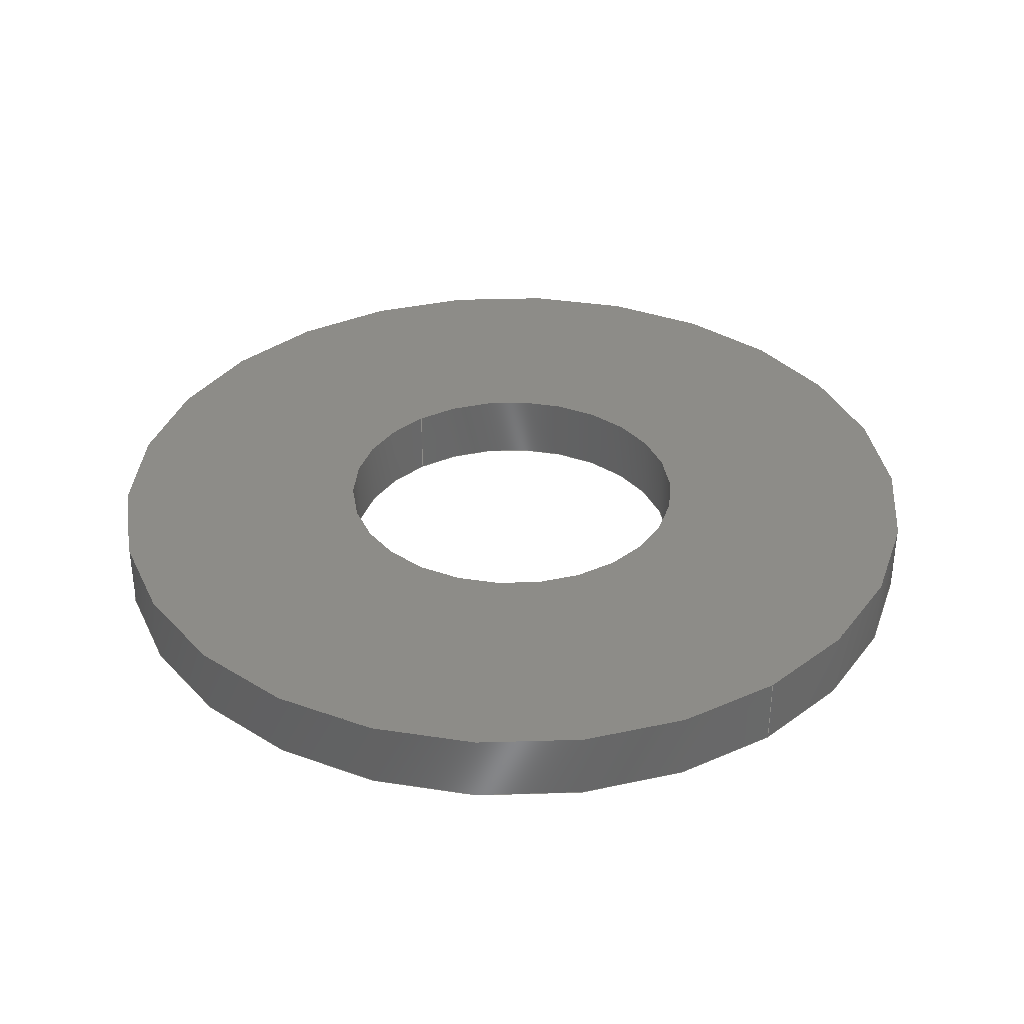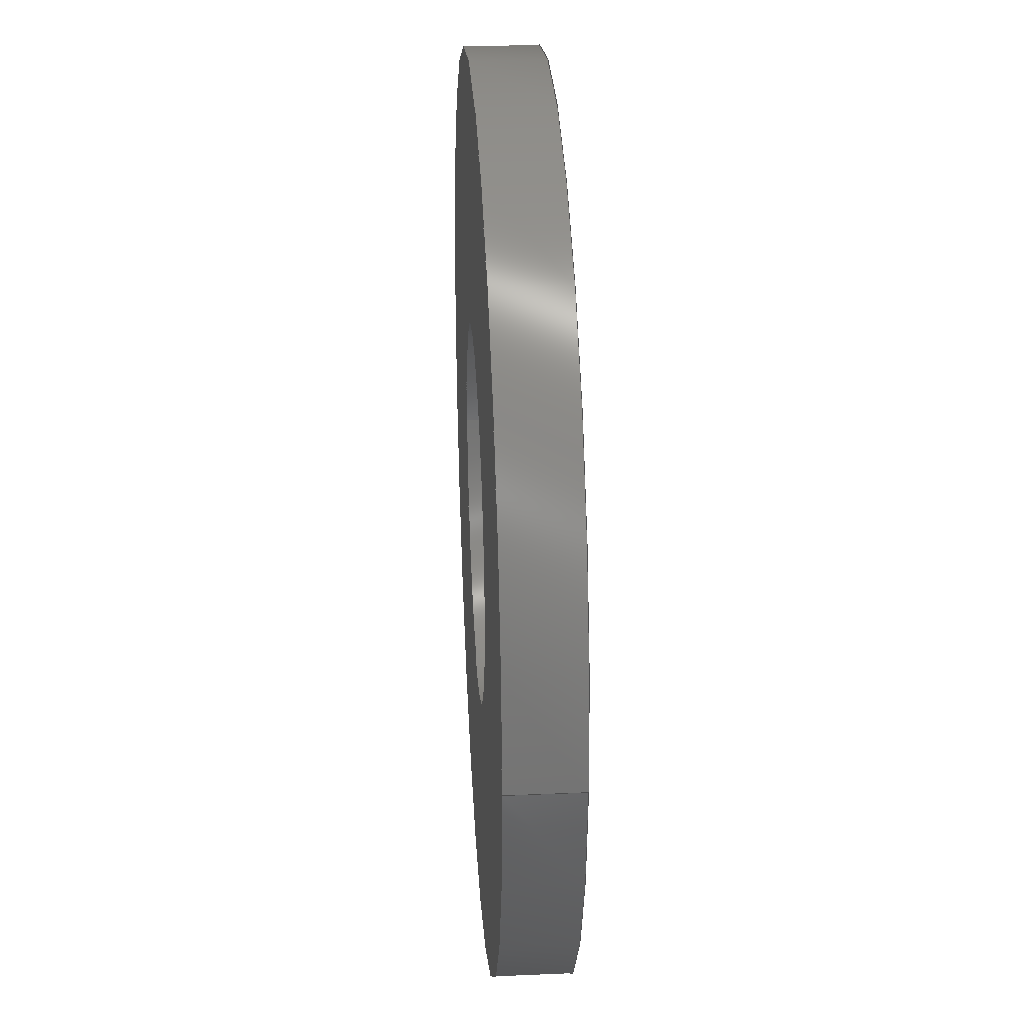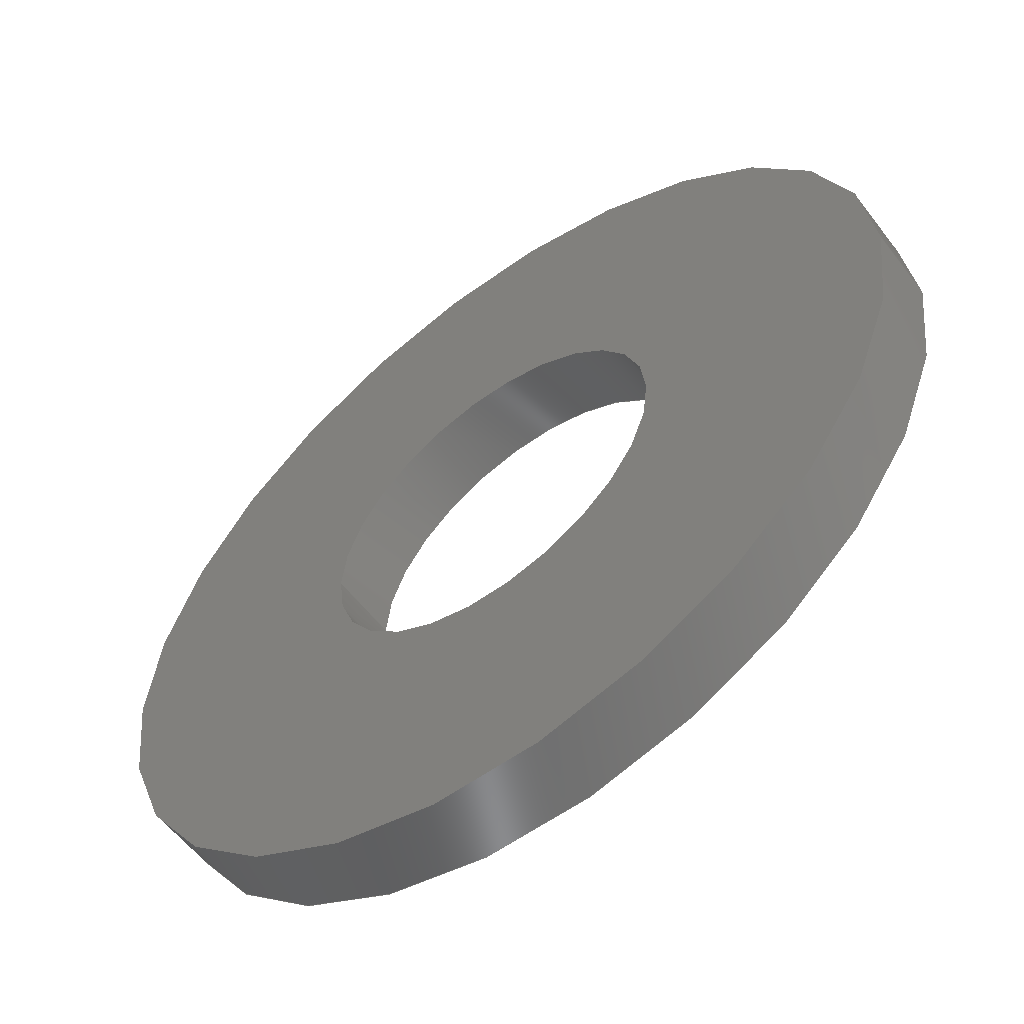
<metadata>
{"format":"step","ext":"step","renderer":"f3d","projection":"perspective","resolution":1024,"background":"white","views":[{"elev":35.4,"azim":53.1,"up":"+Z"},{"elev":31.3,"azim":86.5,"up":"+Y"},{"elev":-57.6,"azim":37.0,"up":"+Y"}]}
</metadata>
<code>
ISO-10303-21;
DATA;
#1 = ORIENTED_EDGE ( 'NONE', *, *, #17, .T. ) ;
#2 = ORIENTED_EDGE ( 'NONE', *, *, #17, .F. ) ;
#3 = EDGE_LOOP ( 'NONE', ( #69, #86 ) ) ;
#4 = ORIENTED_EDGE ( 'NONE', *, *, #36, .T. ) ;
#5 = ADVANCED_FACE ( 'NONE', ( #51, #50 ), #81, .F. ) ;
#6 = ORIENTED_EDGE ( 'NONE', *, *, #12, .T. ) ;
#7 = CLOSED_SHELL ( 'NONE', ( #70, #13, #11, #5, #62, #55 ) ) ;
#8 = EDGE_LOOP ( 'NONE', ( #22, #25, #10, #23 ) ) ;
#9 = EDGE_CURVE ( 'NONE', #54, #37, #66, .T. ) ;
#10 = ORIENTED_EDGE ( 'NONE', *, *, #30, .F. ) ;
#11 = ADVANCED_FACE ( 'NONE', ( #67 ), #82, .T. ) ;
#12 = EDGE_CURVE ( 'NONE', #32, #33, #78, .T. ) ;
#13 = ADVANCED_FACE ( 'NONE', ( #41 ), #141, .T. ) ;
#14 = ORIENTED_EDGE ( 'NONE', *, *, #36, .F. ) ;
#15 = ORIENTED_EDGE ( 'NONE', *, *, #45, .T. ) ;
#16 = EDGE_CURVE ( 'NONE', #34, #32, #116, .T. ) ;
#17 = EDGE_CURVE ( 'NONE', #46, #39, #157, .T. ) ;
#18 = ORIENTED_EDGE ( 'NONE', *, *, #20, .T. ) ;
#19 = EDGE_LOOP ( 'NONE', ( #72, #2, #4, #73 ) ) ;
#20 = EDGE_CURVE ( 'NONE', #31, #33, #144, .T. ) ;
#21 = EDGE_LOOP ( 'NONE', ( #61, #18 ) ) ;
#22 = ORIENTED_EDGE ( 'NONE', *, *, #29, .T. ) ;
#23 = ORIENTED_EDGE ( 'NONE', *, *, #12, .F. ) ;
#24 = EDGE_LOOP ( 'NONE', ( #57, #56, #6, #26 ) ) ;
#25 = ORIENTED_EDGE ( 'NONE', *, *, #35, .T. ) ;
#26 = ORIENTED_EDGE ( 'NONE', *, *, #20, .F. ) ;
#27 = EDGE_LOOP ( 'NONE', ( #1, #15 ) ) ;
#28 = EDGE_LOOP ( 'NONE', ( #63, #60 ) ) ;
#29 = EDGE_CURVE ( 'NONE', #32, #34, #127, .T. ) ;
#30 = EDGE_CURVE ( 'NONE', #33, #31, #132, .T. ) ;
#31 = VERTEX_POINT ( 'NONE', #128 ) ;
#32 = VERTEX_POINT ( 'NONE', #94 ) ;
#33 = VERTEX_POINT ( 'NONE', #93 ) ;
#34 = VERTEX_POINT ( 'NONE', #92 ) ;
#35 = EDGE_CURVE ( 'NONE', #34, #31, #120, .T. ) ;
#36 = EDGE_CURVE ( 'NONE', #46, #37, #123, .T. ) ;
#37 = VERTEX_POINT ( 'NONE', #139 ) ;
#38 =( GEOMETRIC_REPRESENTATION_CONTEXT ( 3 ) GLOBAL_UNCERTAINTY_ASSIGNED_CONTEXT ( ( #101 ) ) GLOBAL_UNIT_ASSIGNED_CONTEXT ( ( #104, #103, #102 ) ) REPRESENTATION_CONTEXT ( 'NONE', 'WORKASPACE' ) );
#39 = VERTEX_POINT ( 'NONE', #138 ) ;
#40 = ORIENTED_EDGE ( 'NONE', *, *, #9, .T. ) ;
#41 = FACE_OUTER_BOUND ( 'NONE', #8, .T. ) ;
#42 = DIRECTION ( 'NONE',  ( 1, 0, 0 ) ) ;
#43 = DIRECTION ( 'NONE',  ( 0, 0, 1 ) ) ;
#44 = AXIS2_PLACEMENT_3D ( 'NONE', #83, #43, #42 ) ;
#45 = EDGE_CURVE ( 'NONE', #39, #46, #168, .T. ) ;
#46 = VERTEX_POINT ( 'NONE', #159 ) ;
#47 = EDGE_LOOP ( 'NONE', ( #71, #48, #40, #14 ) ) ;
#48 = ORIENTED_EDGE ( 'NONE', *, *, #49, .T. ) ;
#49 = EDGE_CURVE ( 'NONE', #39, #54, #112, .T. ) ;
#50 = FACE_OUTER_BOUND ( 'NONE', #3, .T. ) ;
#51 = FACE_BOUND ( 'NONE', #27, .T. ) ;
#52 = CC_DESIGN_PERSON_AND_ORGANIZATION_ASSIGNMENT ( #192, #53, ( #204 ) ) ;
#53 = PERSON_AND_ORGANIZATION_ROLE ( 'creator' ) ;
#54 = VERTEX_POINT ( 'NONE', #108 ) ;
#55 = ADVANCED_FACE ( 'NONE', ( #107 ), #106, .F. ) ;
#56 = ORIENTED_EDGE ( 'NONE', *, *, #16, .T. ) ;
#57 = ORIENTED_EDGE ( 'NONE', *, *, #35, .F. ) ;
#58 = DIRECTION ( 'NONE',  ( 1, 0, 0 ) ) ;
#59 = DIRECTION ( 'NONE',  ( 0, 0, 1 ) ) ;
#60 = ORIENTED_EDGE ( 'NONE', *, *, #9, .F. ) ;
#61 = ORIENTED_EDGE ( 'NONE', *, *, #30, .T. ) ;
#62 = ADVANCED_FACE ( 'NONE', ( #100, #99 ), #137, .T. ) ;
#63 = ORIENTED_EDGE ( 'NONE', *, *, #68, .F. ) ;
#64 = CARTESIAN_POINT ( 'NONE',  ( 0, 0, 0 ) ) ;
#65 = AXIS2_PLACEMENT_3D ( 'NONE', #64, #85, #84 ) ;
#66 = CIRCLE ( 'NONE', #65, 0.07812 ) ;
#67 = FACE_OUTER_BOUND ( 'NONE', #24, .T. ) ;
#68 = EDGE_CURVE ( 'NONE', #37, #54, #174, .T. ) ;
#69 = ORIENTED_EDGE ( 'NONE', *, *, #29, .F. ) ;
#70 = ADVANCED_FACE ( 'NONE', ( #175 ), #169, .F. ) ;
#71 = ORIENTED_EDGE ( 'NONE', *, *, #45, .F. ) ;
#72 = ORIENTED_EDGE ( 'NONE', *, *, #49, .F. ) ;
#73 = ORIENTED_EDGE ( 'NONE', *, *, #68, .T. ) ;
#74 = ADVANCED_BREP_SHAPE_REPRESENTATION ( '90126A509', ( #87, #182 ), #38 ) ;
#75 = DIRECTION ( 'NONE',  ( 0, 0, 1 ) ) ;
#76 = VECTOR ( 'NONE', #75, 39.37 ) ;
#77 = CARTESIAN_POINT ( 'NONE',  ( 0.1875, 0, -0.03 ) ) ;
#78 = LINE ( 'NONE', #77, #76 ) ;
#79 = CARTESIAN_POINT ( 'NONE',  ( 0, 0, -0.03 ) ) ;
#80 = AXIS2_PLACEMENT_3D ( 'NONE', #79, #59, #58 ) ;
#81 = PLANE ( 'NONE',  #80 ) ;
#82 = CYLINDRICAL_SURFACE ( 'NONE', #44, 0.1875 ) ;
#83 = CARTESIAN_POINT ( 'NONE',  ( 0, 0, -0.03 ) ) ;
#84 = DIRECTION ( 'NONE',  ( 1, 0, 0 ) ) ;
#85 = DIRECTION ( 'NONE',  ( 0, 0, 1 ) ) ;
#86 = ORIENTED_EDGE ( 'NONE', *, *, #16, .F. ) ;
#87 = MANIFOLD_SOLID_BREP ( 'NONE', #7 ) ;
#88 = DATE_AND_TIME ( #234, #235 ) ;
#89 = DATE_TIME_ROLE ( 'classification_date' ) ;
#90 = DIRECTION ( 'NONE',  ( 0, 0, 1 ) ) ;
#91 = DIRECTION ( 'NONE',  ( 1, 0, 0 ) ) ;
#92 = CARTESIAN_POINT ( 'NONE',  ( -0.1875, 2.296e-17, -0.03 ) ) ;
#93 = CARTESIAN_POINT ( 'NONE',  ( 0.1875, 0, 0 ) ) ;
#94 = CARTESIAN_POINT ( 'NONE',  ( 0.1875, 0, -0.03 ) ) ;
#95 = DIRECTION ( 'NONE',  ( 1, 0, 0 ) ) ;
#96 = DIRECTION ( 'NONE',  ( 0, 0, 1 ) ) ;
#97 = CARTESIAN_POINT ( 'NONE',  ( 0, 0, -0.03 ) ) ;
#98 = AXIS2_PLACEMENT_3D ( 'NONE', #97, #96, #95 ) ;
#99 = FACE_OUTER_BOUND ( 'NONE', #21, .T. ) ;
#100 = FACE_BOUND ( 'NONE', #28, .T. ) ;
#101 = UNCERTAINTY_MEASURE_WITH_UNIT (LENGTH_MEASURE( 1e-05 ), #104, 'distance_accuracy_value', 'NONE');
#102 =( NAMED_UNIT ( * ) SI_UNIT ( $, .STERADIAN. ) SOLID_ANGLE_UNIT ( ) );
#103 =( NAMED_UNIT ( * ) PLANE_ANGLE_UNIT ( ) SI_UNIT ( $, .RADIAN. ) );
#104 =( CONVERSION_BASED_UNIT ( 'INCH', #105 ) LENGTH_UNIT ( ) NAMED_UNIT ( #147 ) );
#105 = LENGTH_MEASURE_WITH_UNIT ( LENGTH_MEASURE( 0.0254 ), #148 );
#106 = CYLINDRICAL_SURFACE ( 'NONE', #98, 0.07812 ) ;
#107 = FACE_OUTER_BOUND ( 'NONE', #19, .T. ) ;
#108 = CARTESIAN_POINT ( 'NONE',  ( -0.07812, 9.568e-18, 0 ) ) ;
#109 = DIRECTION ( 'NONE',  ( 0, 0, 1 ) ) ;
#110 = VECTOR ( 'NONE', #109, 39.37 ) ;
#111 = CARTESIAN_POINT ( 'NONE',  ( -0.07812, 9.568e-18, -0.03 ) ) ;
#112 = LINE ( 'NONE', #111, #110 ) ;
#113 = DIRECTION ( 'NONE',  ( 0, 0, 1 ) ) ;
#114 = DIRECTION ( 'NONE',  ( 1, 0, 0 ) ) ;
#115 = CARTESIAN_POINT ( 'NONE',  ( 0, 0, -0.03 ) ) ;
#116 = CIRCLE ( 'NONE', #164, 0.1875 ) ;
#117 = DIRECTION ( 'NONE',  ( 0, 0, 1 ) ) ;
#118 = VECTOR ( 'NONE', #117, 39.37 ) ;
#119 = CARTESIAN_POINT ( 'NONE',  ( -0.1875, 2.296e-17, -0.03 ) ) ;
#120 = LINE ( 'NONE', #119, #118 ) ;
#121 = DIRECTION ( 'NONE',  ( 0, 0, 1 ) ) ;
#122 = CARTESIAN_POINT ( 'NONE',  ( 0.07812, 0, -0.03 ) ) ;
#123 = LINE ( 'NONE', #122, #140 ) ;
#124 = DIRECTION ( 'NONE',  ( 1, 0, 0 ) ) ;
#125 = DIRECTION ( 'NONE',  ( 0, 0, 1 ) ) ;
#126 = AXIS2_PLACEMENT_3D ( 'NONE', #145, #125, #124 ) ;
#127 = CIRCLE ( 'NONE', #126, 0.1875 ) ;
#128 = CARTESIAN_POINT ( 'NONE',  ( -0.1875, 2.296e-17, 0 ) ) ;
#129 = DIRECTION ( 'NONE',  ( 1, 0, 0 ) ) ;
#130 = DIRECTION ( 'NONE',  ( 0, 0, 1 ) ) ;
#131 = AXIS2_PLACEMENT_3D ( 'NONE', #153, #130, #129 ) ;
#132 = CIRCLE ( 'NONE', #131, 0.1875 ) ;
#133 = DIRECTION ( 'NONE',  ( 1, 0, 0 ) ) ;
#134 = DIRECTION ( 'NONE',  ( 0, 0, 1 ) ) ;
#135 = CARTESIAN_POINT ( 'NONE',  ( 0, 0, 0 ) ) ;
#136 = AXIS2_PLACEMENT_3D ( 'NONE', #135, #134, #133 ) ;
#137 = PLANE ( 'NONE',  #136 ) ;
#138 = CARTESIAN_POINT ( 'NONE',  ( -0.07812, 9.568e-18, -0.03 ) ) ;
#139 = CARTESIAN_POINT ( 'NONE',  ( 0.07812, 0, 0 ) ) ;
#140 = VECTOR ( 'NONE', #121, 39.37 ) ;
#141 = CYLINDRICAL_SURFACE ( 'NONE', #161, 0.1875 ) ;
#142 = DIRECTION ( 'NONE',  ( 0, 0, 1 ) ) ;
#143 = AXIS2_PLACEMENT_3D ( 'NONE', #158, #142, #146 ) ;
#144 = CIRCLE ( 'NONE', #143, 0.1875 ) ;
#145 = CARTESIAN_POINT ( 'NONE',  ( 0, 0, -0.03 ) ) ;
#146 = DIRECTION ( 'NONE',  ( 1, 0, 0 ) ) ;
#147 = DIMENSIONAL_EXPONENTS ( 1, 0, 0, 0, 0, 0, 0 ) ;
#148 =( LENGTH_UNIT ( ) NAMED_UNIT ( * ) SI_UNIT ( $, .METRE. ) );
#149 = DIRECTION ( 'NONE',  ( 1, 0, 0 ) ) ;
#150 = DIRECTION ( 'NONE',  ( 0, 0, 1 ) ) ;
#151 = CARTESIAN_POINT ( 'NONE',  ( 0, 0, -0.03 ) ) ;
#152 = AXIS2_PLACEMENT_3D ( 'NONE', #151, #150, #149 ) ;
#153 = CARTESIAN_POINT ( 'NONE',  ( 0, 0, 0 ) ) ;
#154 = CARTESIAN_POINT ( 'NONE',  ( 0, 0, -0.03 ) ) ;
#155 = CARTESIAN_POINT ( 'NONE',  ( 0, 0, -0.03 ) ) ;
#156 = AXIS2_PLACEMENT_3D ( 'NONE', #155, #113, #91 ) ;
#157 = CIRCLE ( 'NONE', #156, 0.07812 ) ;
#158 = CARTESIAN_POINT ( 'NONE',  ( 0, 0, 0 ) ) ;
#159 = CARTESIAN_POINT ( 'NONE',  ( 0.07812, 0, -0.03 ) ) ;
#160 = DIRECTION ( 'NONE',  ( 1, 0, 0 ) ) ;
#161 = AXIS2_PLACEMENT_3D ( 'NONE', #154, #90, #114 ) ;
#162 = DIRECTION ( 'NONE',  ( 1, 0, 0 ) ) ;
#163 = DIRECTION ( 'NONE',  ( 0, 0, 1 ) ) ;
#164 = AXIS2_PLACEMENT_3D ( 'NONE', #115, #163, #162 ) ;
#165 = DIRECTION ( 'NONE',  ( 0, 0, 1 ) ) ;
#166 = CARTESIAN_POINT ( 'NONE',  ( 0, 0, -0.03 ) ) ;
#167 = AXIS2_PLACEMENT_3D ( 'NONE', #166, #165, #160 ) ;
#168 = CIRCLE ( 'NONE', #167, 0.07812 ) ;
#169 = CYLINDRICAL_SURFACE ( 'NONE', #152, 0.07812 ) ;
#170 = DIRECTION ( 'NONE',  ( 1, 0, 0 ) ) ;
#171 = DIRECTION ( 'NONE',  ( 0, 0, 1 ) ) ;
#172 = CARTESIAN_POINT ( 'NONE',  ( 0, 0, 0 ) ) ;
#173 = AXIS2_PLACEMENT_3D ( 'NONE', #172, #171, #170 ) ;
#174 = CIRCLE ( 'NONE', #173, 0.07812 ) ;
#175 = FACE_OUTER_BOUND ( 'NONE', #47, .T. ) ;
#176 = DATE_AND_TIME ( #229, #211 ) ;
#177 = APPROVAL_DATE_TIME ( #176, #247 ) ;
#178 = CC_DESIGN_APPROVAL ( #227, ( #213 ) ) ;
#179 = CC_DESIGN_DATE_AND_TIME_ASSIGNMENT ( #88, #89, ( #240 ) ) ;
#180 = APPROVAL_PERSON_ORGANIZATION ( #248, #247, #246 ) ;
#181 = PERSON ( 'UNSPECIFIED', 'UNSPECIFIED', 'UNSPECIFIED', ('UNSPECIFIED'), ('UNSPECIFIED'), ('UNSPECIFIED') ) ;
#182 = AXIS2_PLACEMENT_3D ( 'NONE', #188, #187, #189 ) ;
#183 = APPLICATION_CONTEXT ( 'configuration controlled 3d designs of mechanical parts and assemblies' ) ;
#184 = PRODUCT ( '90126A509', '90126A509', '', ( #185 ) ) ;
#185 = MECHANICAL_CONTEXT ( 'NONE', #183, 'mechanical' ) ;
#186 = APPLICATION_PROTOCOL_DEFINITION ( 'international standard', 'config_control_design', 1994, #183 ) ;
#187 = DIRECTION ( 'NONE',  ( 0, 0, 1 ) ) ;
#188 = CARTESIAN_POINT ( 'NONE',  ( 0, 0, 0 ) ) ;
#189 = DIRECTION ( 'NONE',  ( 1, 0, 0 ) ) ;
#190 = ORGANIZATION ( 'UNSPECIFIED', 'UNSPECIFIED', '' ) ;
#191 = PERSON_AND_ORGANIZATION ( #181, #190 ) ;
#192 = PERSON_AND_ORGANIZATION ( #181, #190 ) ;
#193 = CC_DESIGN_APPROVAL ( #201, ( #204 ) ) ;
#194 = APPROVAL_DATE_TIME ( #195, #201 ) ;
#195 = DATE_AND_TIME ( #196, #197 ) ;
#196 = CALENDAR_DATE ( 2009, 20, 10 ) ;
#197 = LOCAL_TIME ( 10, 53, 16, #198 ) ;
#198 = COORDINATED_UNIVERSAL_TIME_OFFSET ( 6, 0, .BEHIND. ) ;
#199 = APPROVAL_PERSON_ORGANIZATION ( #203, #201, #200 ) ;
#200 = APPROVAL_ROLE ( '' ) ;
#201 = APPROVAL ( #202, 'UNSPECIFIED' ) ;
#202 = APPROVAL_STATUS ( 'not_yet_approved' ) ;
#203 = PERSON_AND_ORGANIZATION ( #181, #190 ) ;
#204 = PRODUCT_DEFINITION ( 'UNKNOWN', '', #213, #205 ) ;
#205 = DESIGN_CONTEXT ( 'detailed design', #207, 'design' ) ;
#206 = APPLICATION_PROTOCOL_DEFINITION ( 'international standard', 'config_control_design', 1994, #207 ) ;
#207 = APPLICATION_CONTEXT ( 'configuration controlled 3d designs of mechanical parts and assemblies' ) ;
#208 = CC_DESIGN_PERSON_AND_ORGANIZATION_ASSIGNMENT ( #191, #209, ( #184 ) ) ;
#209 = PERSON_AND_ORGANIZATION_ROLE ( 'design_owner' ) ;
#210 = COORDINATED_UNIVERSAL_TIME_OFFSET ( 6, 0, .BEHIND. ) ;
#211 = LOCAL_TIME ( 10, 53, 16, #210 ) ;
#212 = COORDINATED_UNIVERSAL_TIME_OFFSET ( 6, 0, .BEHIND. ) ;
#213 = PRODUCT_DEFINITION_FORMATION_WITH_SPECIFIED_SOURCE ( 'ANY', '', #184, .NOT_KNOWN. ) ;
#214 = DATE_AND_TIME ( #215, #228 ) ;
#215 = CALENDAR_DATE ( 2009, 20, 10 ) ;
#216 = CC_DESIGN_DATE_AND_TIME_ASSIGNMENT ( #214, #217, ( #204 ) ) ;
#217 = DATE_TIME_ROLE ( 'creation_date' ) ;
#218 = APPROVAL_STATUS ( 'not_yet_approved' ) ;
#219 = PERSON_AND_ORGANIZATION ( #181, #190 ) ;
#220 = APPROVAL_DATE_TIME ( #221, #227 ) ;
#221 = DATE_AND_TIME ( #222, #223 ) ;
#222 = CALENDAR_DATE ( 2009, 20, 10 ) ;
#223 = LOCAL_TIME ( 10, 53, 16, #224 ) ;
#224 = COORDINATED_UNIVERSAL_TIME_OFFSET ( 6, 0, .BEHIND. ) ;
#225 = APPROVAL_PERSON_ORGANIZATION ( #219, #227, #226 ) ;
#226 = APPROVAL_ROLE ( '' ) ;
#227 = APPROVAL ( #218, 'UNSPECIFIED' ) ;
#228 = LOCAL_TIME ( 10, 53, 16, #212 ) ;
#229 = CALENDAR_DATE ( 2009, 20, 10 ) ;
#230 = CC_DESIGN_APPROVAL ( #247, ( #240 ) ) ;
#231 = PERSON_AND_ORGANIZATION ( #181, #190 ) ;
#232 = PERSON_AND_ORGANIZATION_ROLE ( 'creator' ) ;
#233 = PERSON_AND_ORGANIZATION ( #181, #190 ) ;
#234 = CALENDAR_DATE ( 2009, 20, 10 ) ;
#235 = LOCAL_TIME ( 10, 53, 16, #236 ) ;
#236 = COORDINATED_UNIVERSAL_TIME_OFFSET ( 6, 0, .BEHIND. ) ;
#237 = CC_DESIGN_PERSON_AND_ORGANIZATION_ASSIGNMENT ( #239, #238, ( #240 ) ) ;
#238 = PERSON_AND_ORGANIZATION_ROLE ( 'classification_officer' ) ;
#239 = PERSON_AND_ORGANIZATION ( #181, #190 ) ;
#240 = SECURITY_CLASSIFICATION ( '', '', #241 ) ;
#241 = SECURITY_CLASSIFICATION_LEVEL ( 'unclassified' ) ;
#242 = CC_DESIGN_PERSON_AND_ORGANIZATION_ASSIGNMENT ( #231, #243, ( #213 ) ) ;
#243 = PERSON_AND_ORGANIZATION_ROLE ( 'design_supplier' ) ;
#244 = CC_DESIGN_PERSON_AND_ORGANIZATION_ASSIGNMENT ( #233, #232, ( #213 ) ) ;
#245 = APPROVAL_STATUS ( 'not_yet_approved' ) ;
#246 = APPROVAL_ROLE ( '' ) ;
#247 = APPROVAL ( #245, 'UNSPECIFIED' ) ;
#248 = PERSON_AND_ORGANIZATION ( #181, #190 ) ;
#249 = CC_DESIGN_SECURITY_CLASSIFICATION ( #240, ( #213 ) ) ;
#250 = SHAPE_DEFINITION_REPRESENTATION ( #252, #74 ) ;
#251 = PRODUCT_RELATED_PRODUCT_CATEGORY ( 'detail', '', ( #184 ) ) ;
#252 = PRODUCT_DEFINITION_SHAPE ( 'NONE', 'NONE',  #204 ) ;
ENDSEC;
END-ISO-10303-21;

</code>
